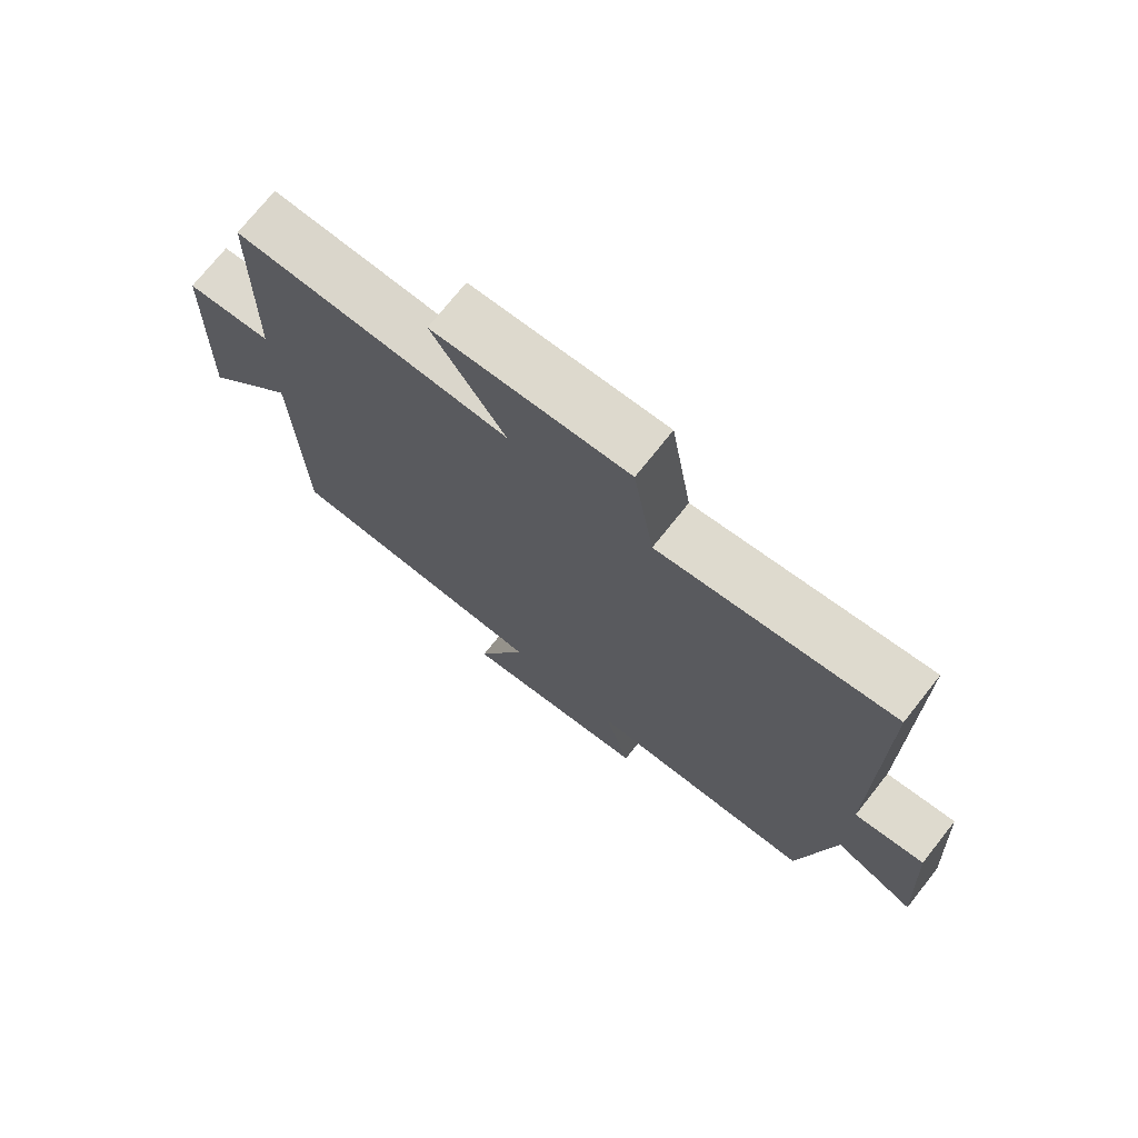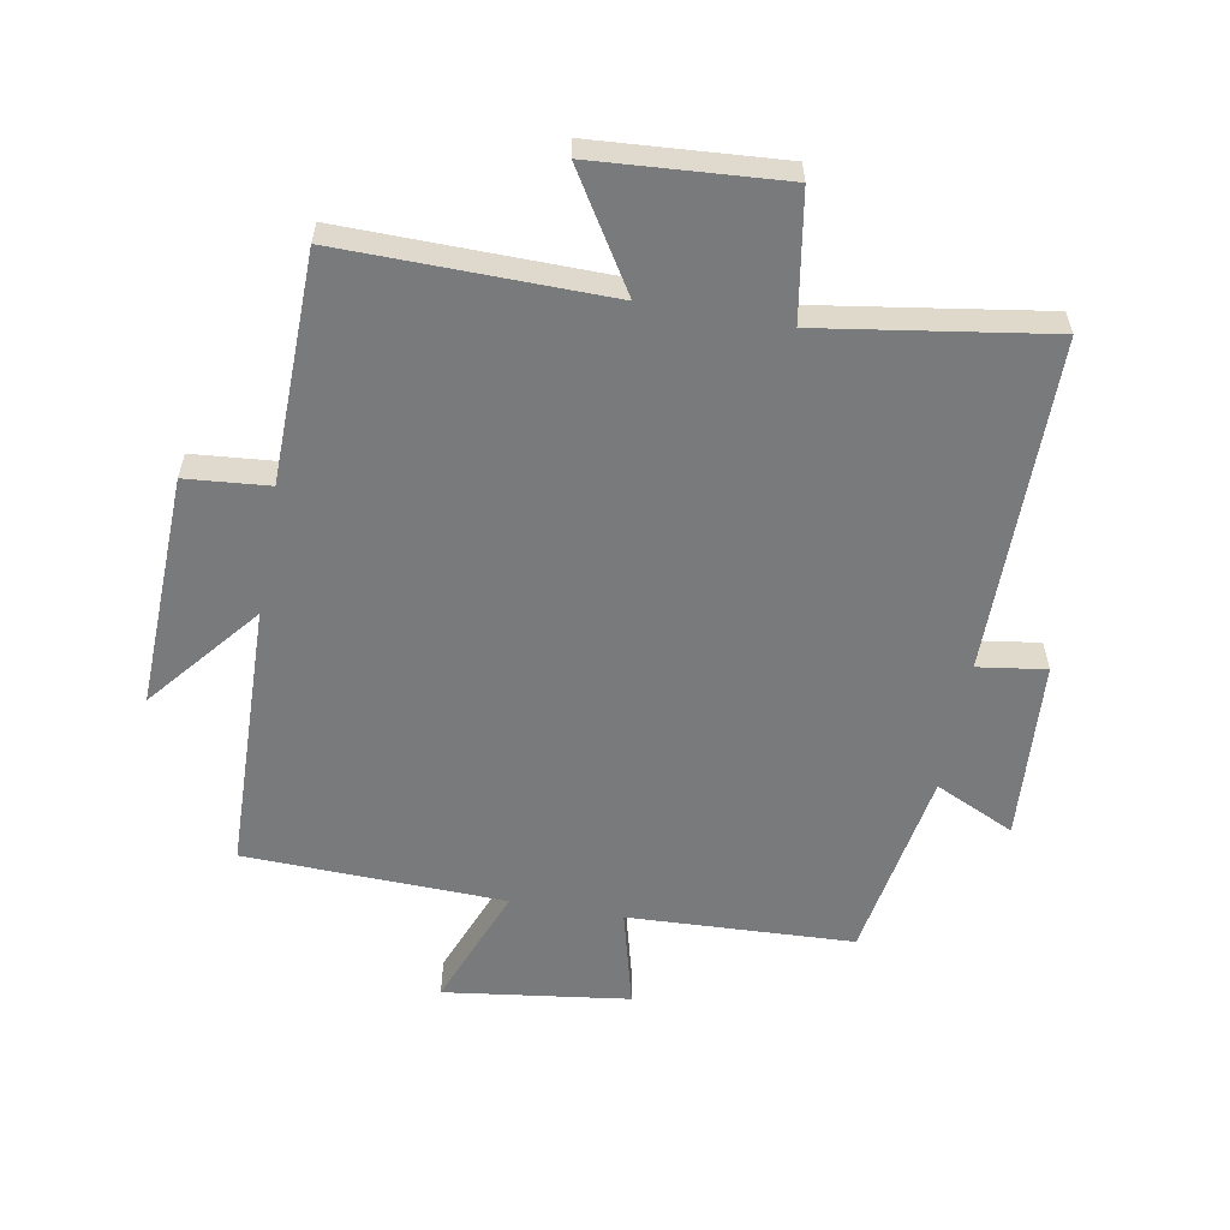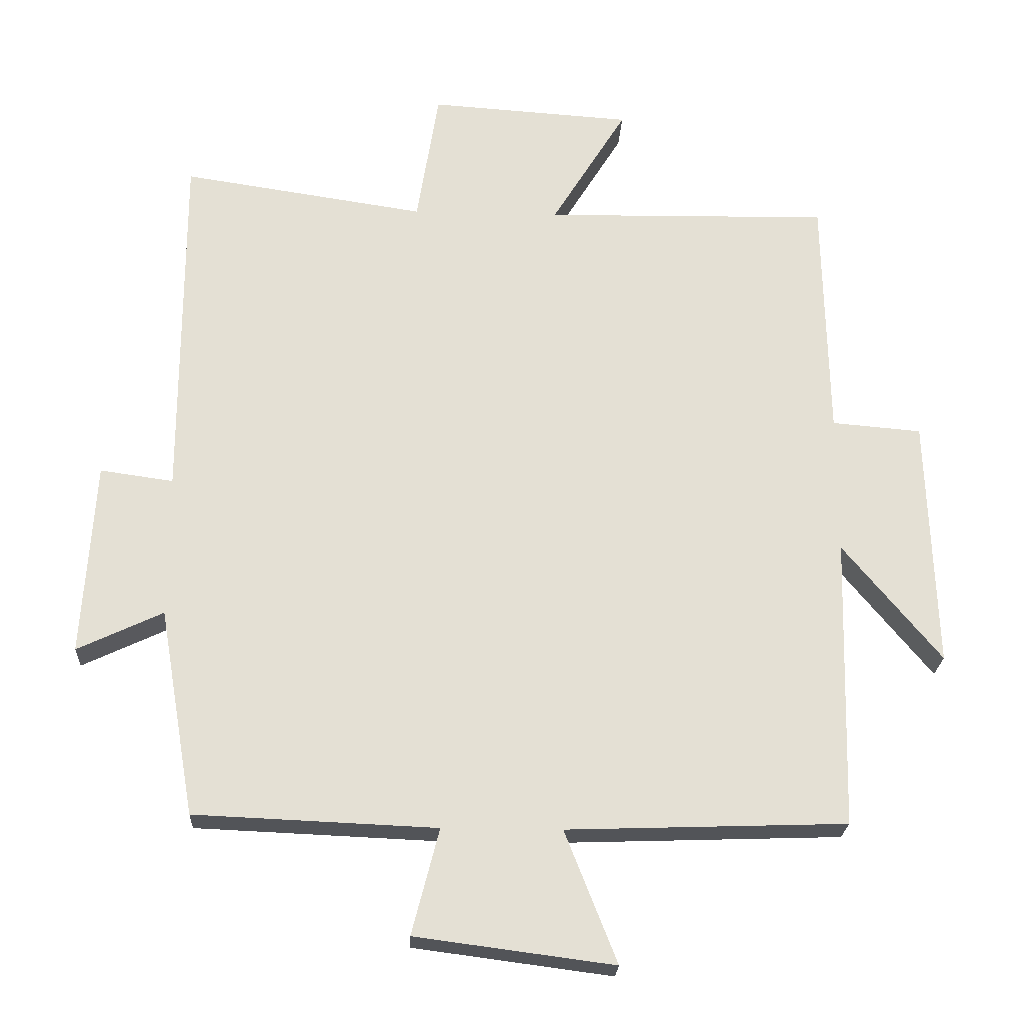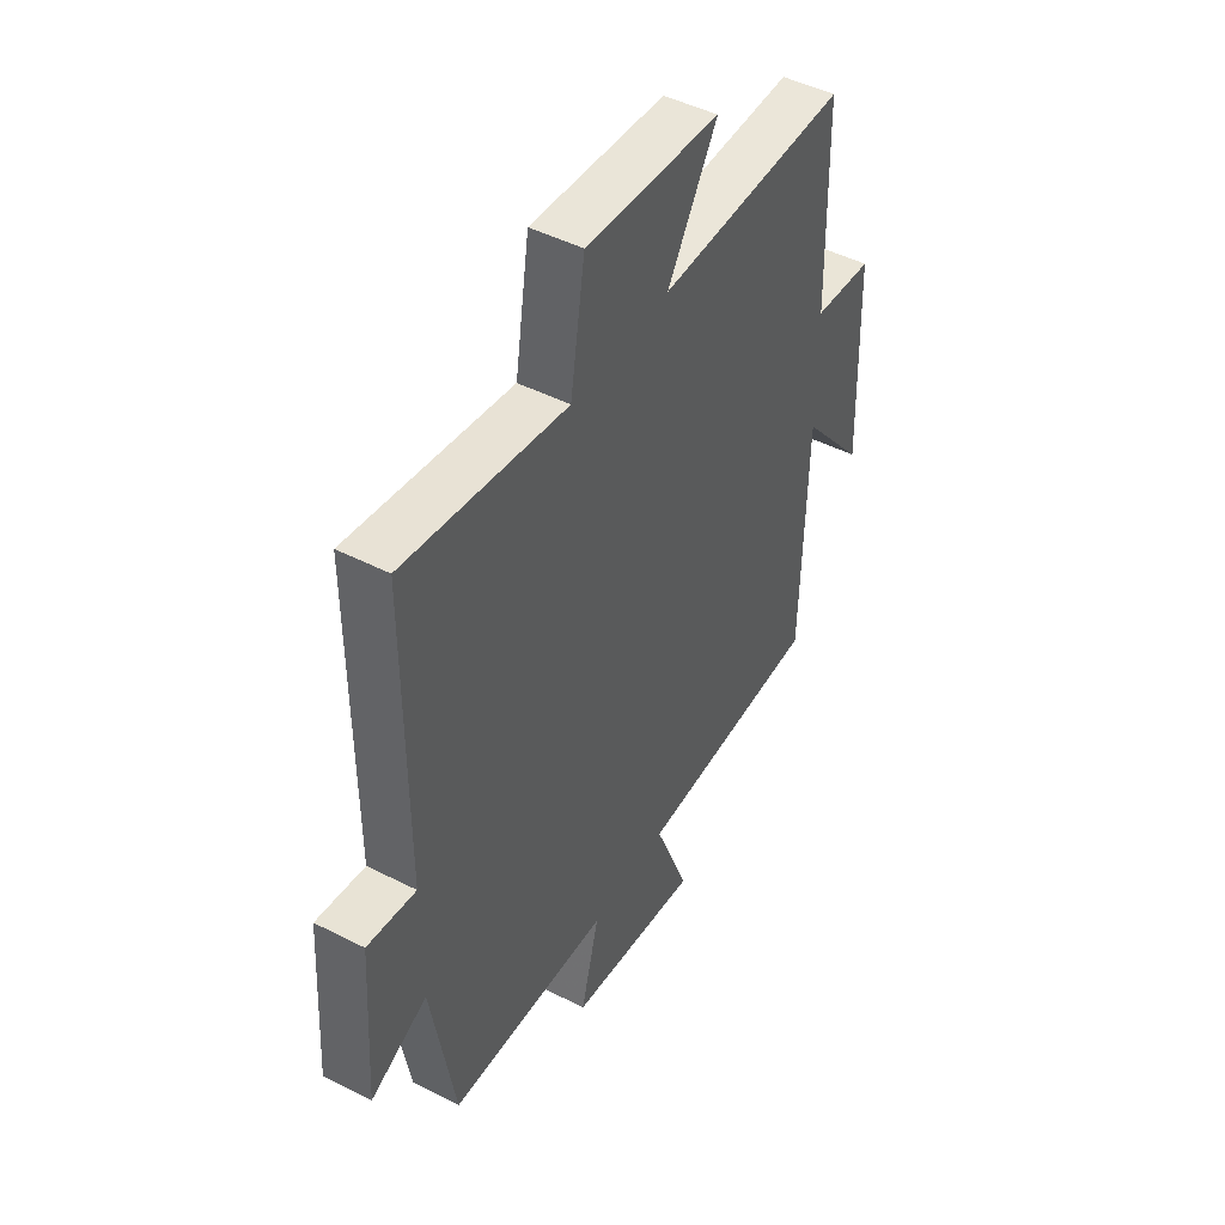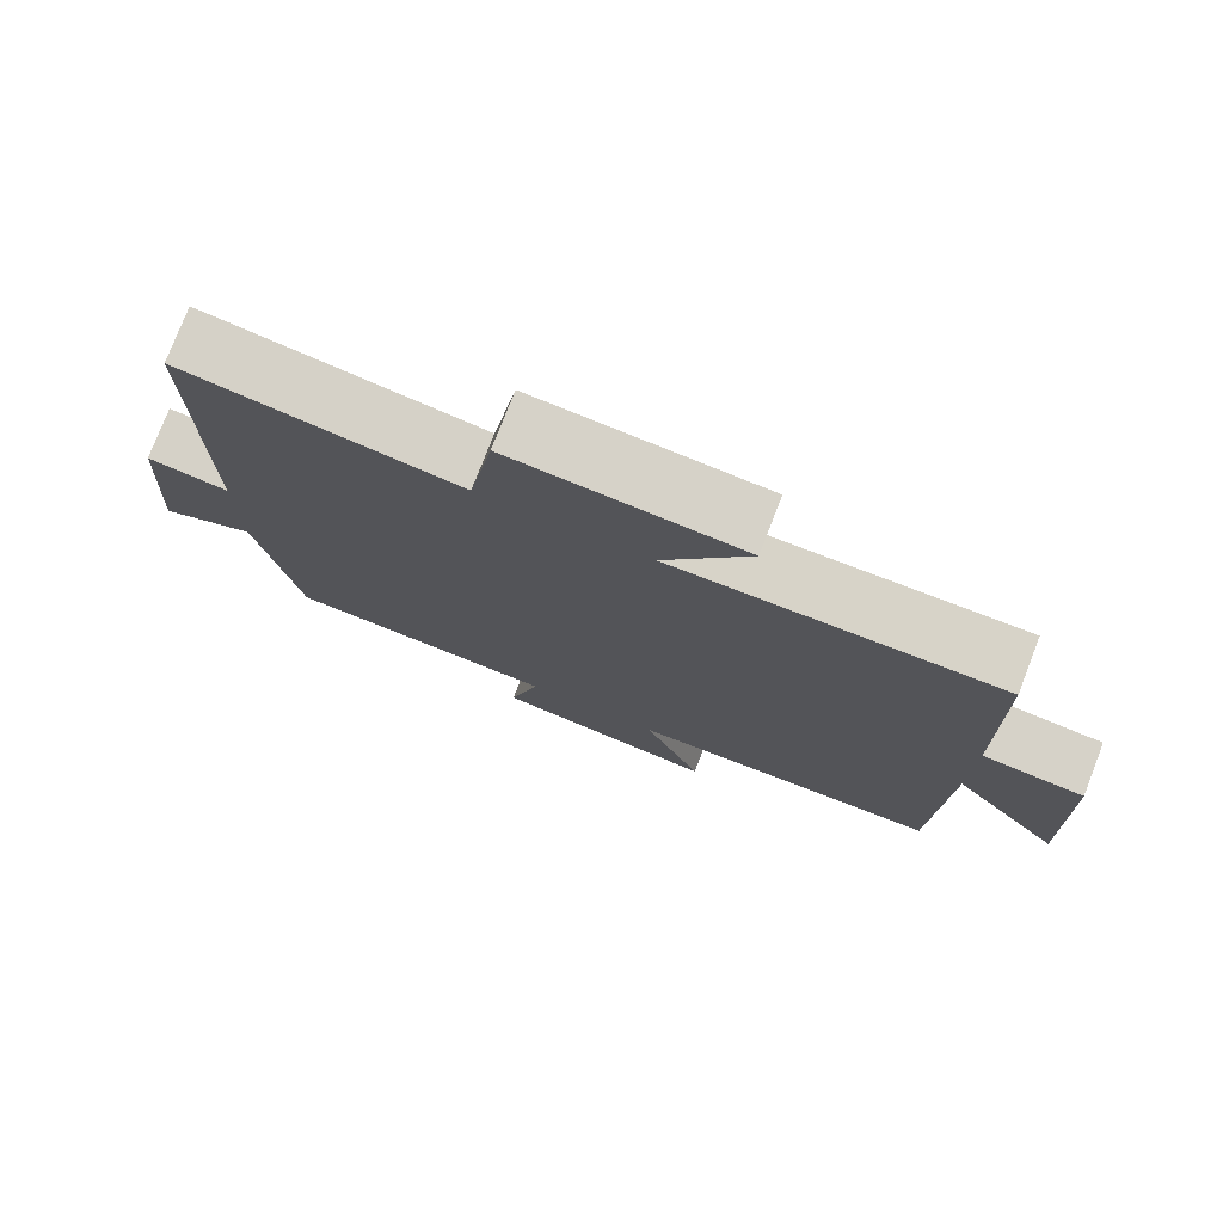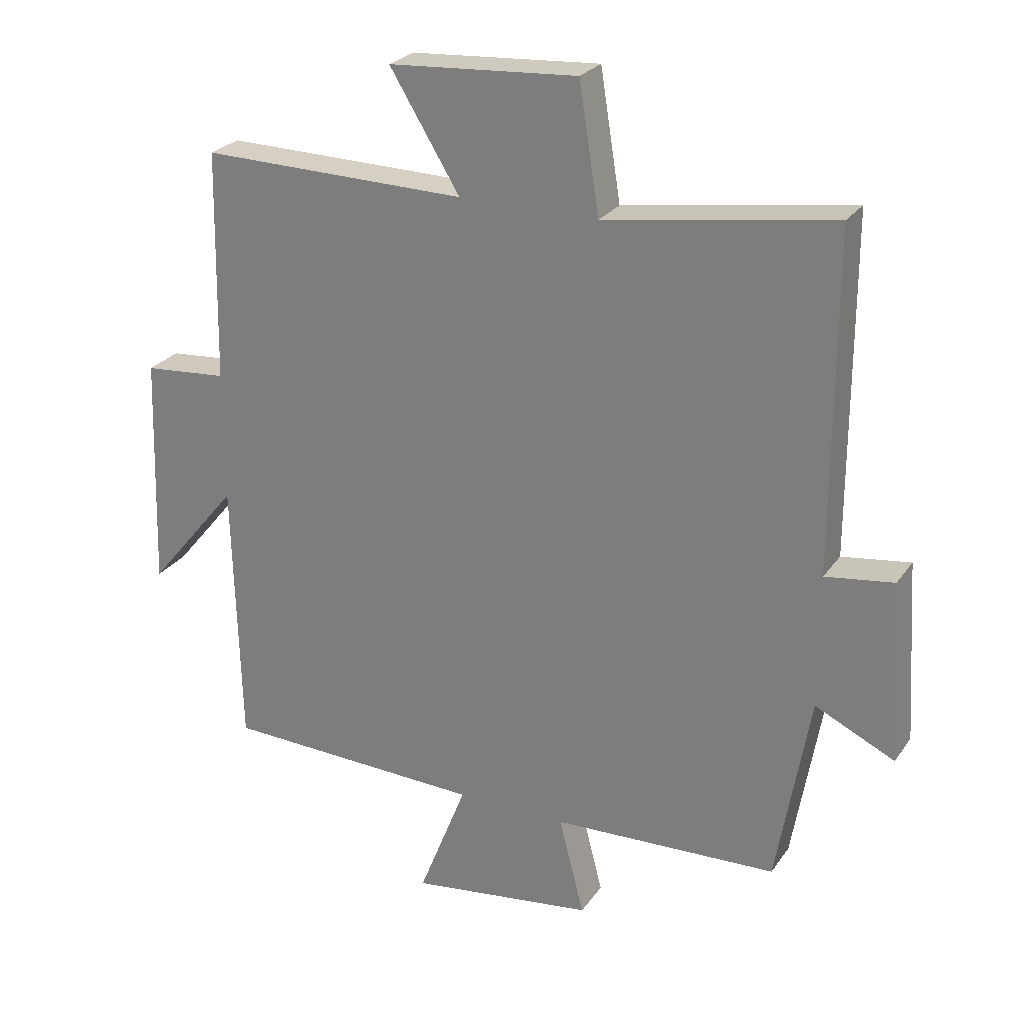
<metadata>
{"format":"obj","ext":"obj","renderer":"f3d","projection":"perspective","resolution":1024,"background":"white","views":[{"elev":73.4,"azim":38.5,"up":"+Z"},{"elev":-58.0,"azim":-10.1,"up":"+Y"},{"elev":-23.2,"azim":177.3,"up":"+Z"},{"elev":47.1,"azim":120.0,"up":"+Z"},{"elev":77.1,"azim":-158.8,"up":"+Z"},{"elev":25.7,"azim":26.9,"up":"+Z"}]}
</metadata>
<code>
v -0.493 0.07 0.507
v -0.075 0.07 0.5
v -0.185 0.07 0.679
v 0.111 0.07 0.699
v 0.143 0.07 0.5
v 0.5 0.07 0.554
v 0.5 0.07 0.028
v 0.607 0.07 0.043
v 0.625 0.07 -0.241
v 0.5 0.07 -0.182
v 0.448 0.07 -0.485
v 0.094 0.07 -0.5
v 0.134 0.07 -0.655
v -0.156 0.07 -0.693
v -0.08 0.07 -0.5
v -0.489 0.07 -0.486
v -0.5 0.07 -0.06
v -0.643 0.07 -0.233
v -0.631 0.07 0.135
v -0.5 0.07 0.146
v -0.493 0 0.507
v -0.075 0 0.5
v -0.185 0 0.679
v 0.111 0 0.699
v 0.143 0 0.5
v 0.5 0 0.554
v 0.5 0 0.028
v 0.607 0 0.043
v 0.625 0 -0.241
v 0.5 0 -0.182
v 0.448 0 -0.485
v 0.094 0 -0.5
v 0.134 0 -0.655
v -0.156 0 -0.693
v -0.08 0 -0.5
v -0.489 0 -0.486
v -0.5 0 -0.06
v -0.643 0 -0.233
v -0.631 0 0.135
v -0.5 0 0.146
f 17 18 19 20
f 20 1 2
f 17 20 2
f 16 17 2
f 15 16 2
f 12 13 14 15
f 12 15 2
f 11 12 2
f 10 11 2
f 7 8 9 10
f 7 10 2 3
f 5 6 7
f 5 7 3
f 3 4 5
f 40 39 38 37
f 22 21 40
f 22 40 37
f 22 37 36
f 22 36 35
f 35 34 33 32
f 22 35 32
f 22 32 31
f 22 31 30
f 30 29 28 27
f 23 22 30 27
f 27 26 25
f 23 27 25
f 25 24 23
f 1 21 22 2
f 2 22 23 3
f 3 23 24 4
f 4 24 25 5
f 5 25 26 6
f 6 26 27 7
f 7 27 28 8
f 8 28 29 9
f 9 29 30 10
f 10 30 31 11
f 11 31 32 12
f 12 32 33 13
f 13 33 34 14
f 14 34 35 15
f 15 35 36 16
f 16 36 37 17
f 17 37 38 18
f 18 38 39 19
f 19 39 40 20
f 20 40 21 1

</code>
